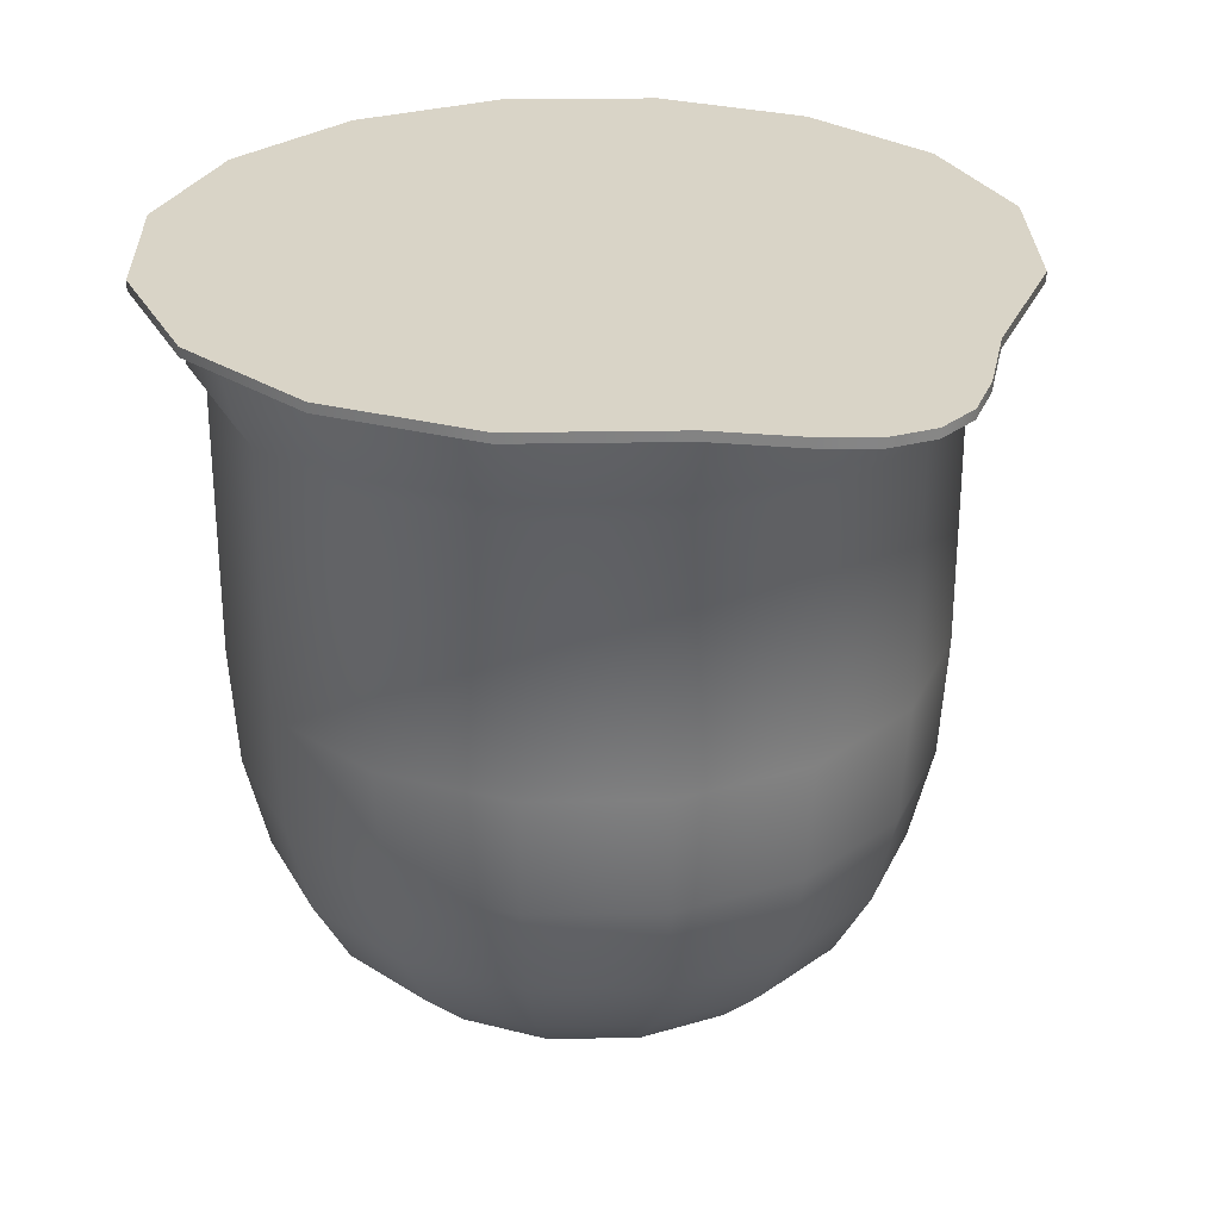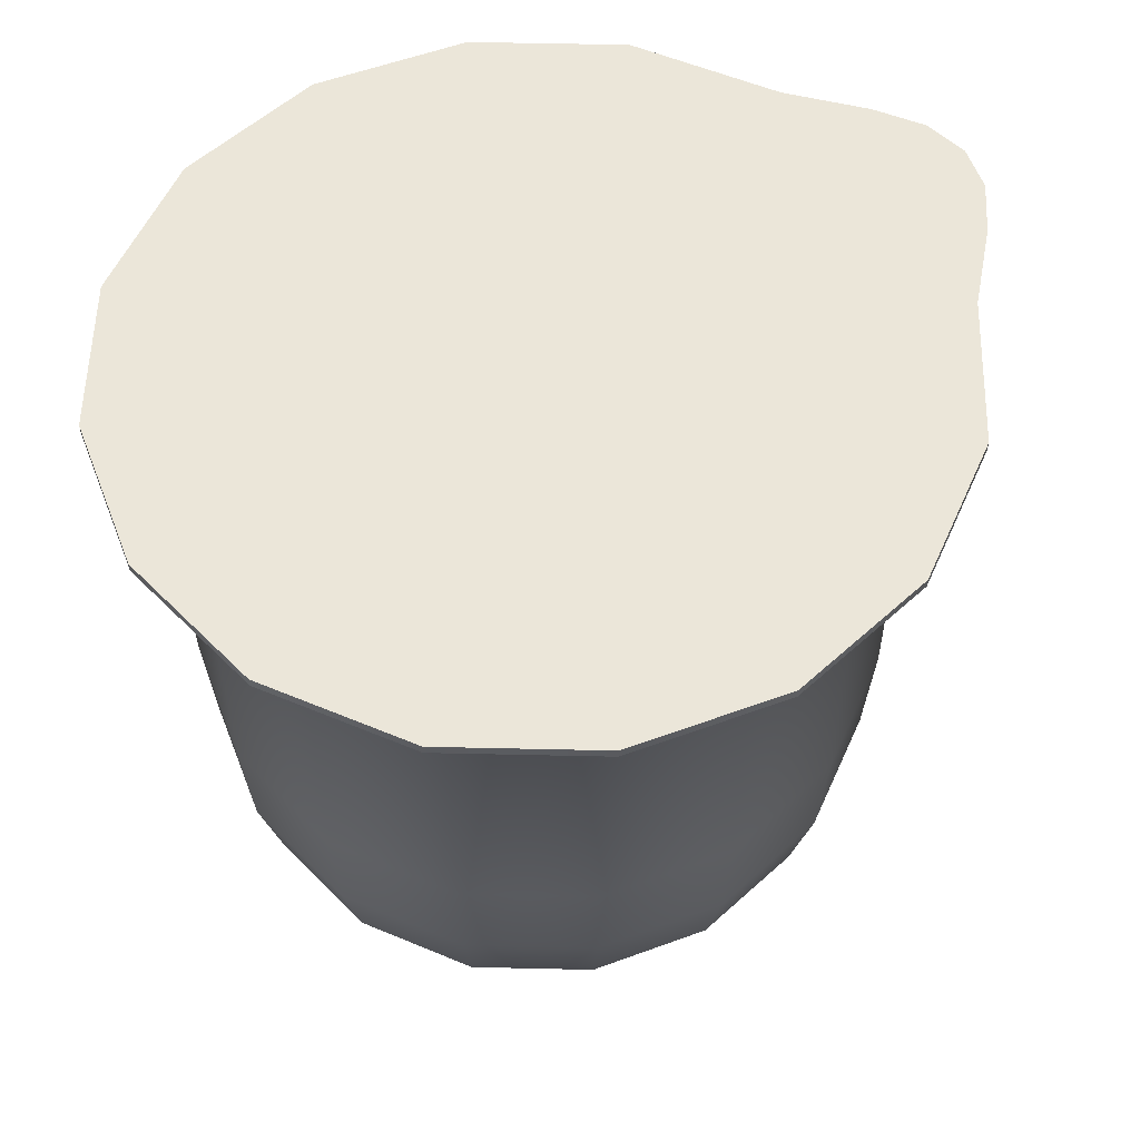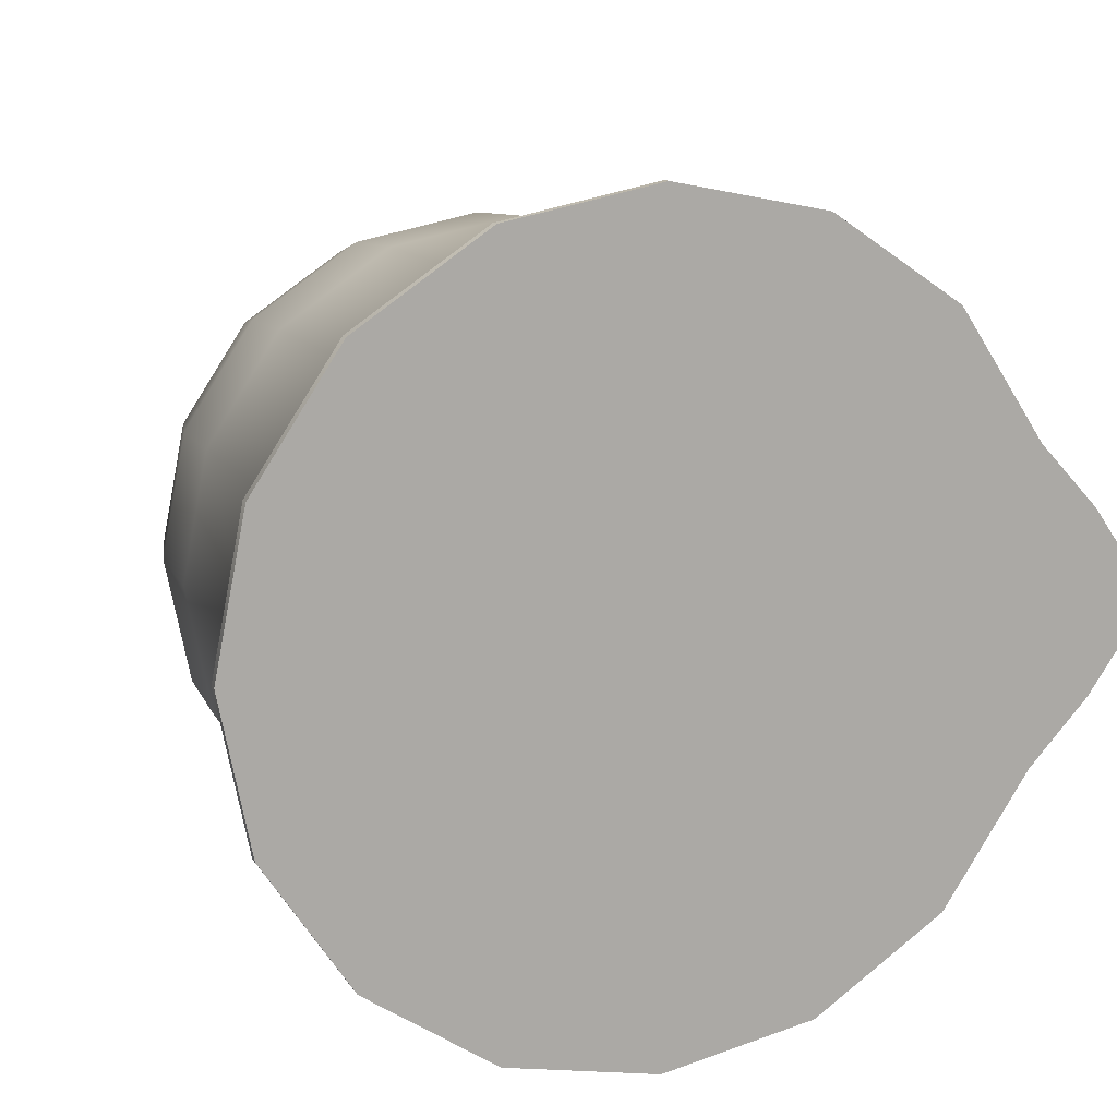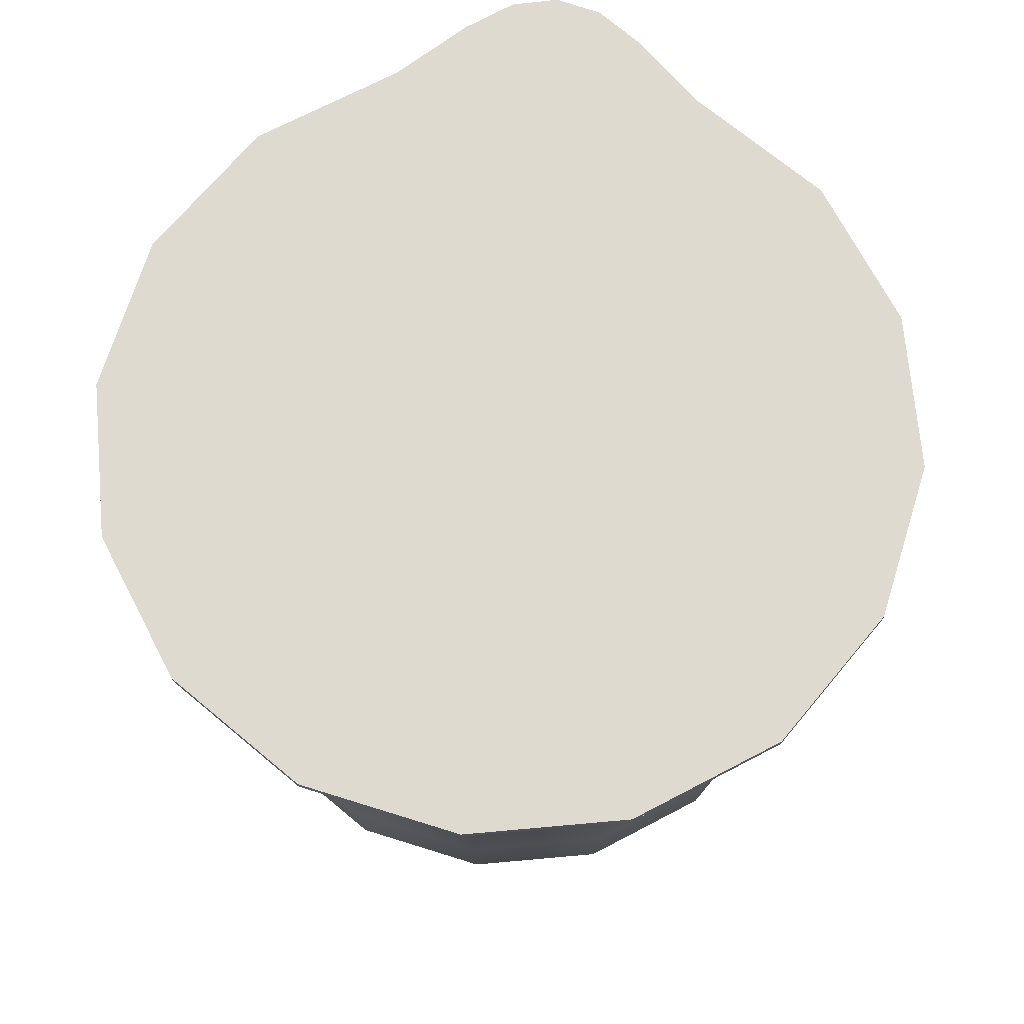
<metadata>
{"format":"obj","ext":"obj","renderer":"f3d","projection":"perspective","resolution":1024,"background":"white","views":[{"elev":28.5,"azim":-125.2,"up":"+Y"},{"elev":55.7,"azim":147.6,"up":"+Y"},{"elev":12.7,"azim":159.0,"up":"+Z"},{"elev":70.6,"azim":96.1,"up":"+Y"}]}
</metadata>
<code>
g yogurt
v -0.208 -0.4363 -0.1045
v -0.2939 -0.3714 1.165e-08
v -0.2288 -0.4363 2.299e-08
v -0.2682 -0.3714 -0.1294
v -0.3405 -0.2861 -2.342e-09
v -0.1488 -0.4363 -0.1931
v -0.3112 -0.2861 -0.1472
v -0.3684 -0.1693 -2.065e-08
v -0.1949 -0.3714 -0.2392
v -0.06019 -0.4363 -0.2523
v -0.337 -0.1693 -0.1579
v -0.3777 -0.02089 -8.352e-08
v -0.08512 -0.3714 -0.3125
v 0.04431 -0.4363 -0.2731
v -0.2278 -0.2861 -0.2721
v -0.3456 -0.02089 -0.1615
v -0.3777 0.3039 -1.56e-07
v 0.04431 -0.3714 -0.3382
v 0.1488 -0.4363 -0.2523
v -0.1029 -0.2861 -0.3555
v -0.2475 -0.1693 -0.2918
v -0.3456 0.3039 -0.1615
v -0.397 0.3335 -1.632e-07
v 0.1738 -0.3714 -0.3125
v 0.2374 -0.4363 -0.1931
v 0.04431 -0.2861 -0.3848
v -0.1136 -0.1693 -0.3813
v -0.2541 -0.02089 -0.2984
v -0.3634 0.3335 -0.1689
v -0.4146 0.4245 -1.8e-07
v -0.3792 0.4245 -0.1754
v 0.2835 -0.3714 -0.2392
v 0.2966 -0.4363 -0.1045
v 0.1916 -0.2861 -0.3555
v 0.04431 -0.1693 -0.4127
v -0.2541 0.3039 -0.2984
v -0.2677 0.3335 -0.312
v -0.2798 0.423 -0.3241
v -0.1172 -0.02089 -0.3899
v 0.3568 -0.3714 -0.1294
v 0.3174 -0.4363 1.165e-07
v 0.3164 -0.2861 -0.2721
v -0.1172 0.3039 -0.3899
v -0.1246 0.3335 -0.4077
v -0.1311 0.423 -0.4235
v 0.2022 -0.1693 -0.3813
v 0.04431 -0.02089 -0.422
v 0.3826 -0.3714 1.083e-07
v 0.2966 -0.4363 0.1045
v 0.04431 0.3039 -0.422
v 0.04431 0.3335 -0.4413
v 0.04431 0.423 -0.4584
v 0.3998 -0.2861 -0.1472
v 0.3361 -0.1693 -0.2918
v 0.2058 -0.02089 -0.3899
v 0.3568 -0.3714 0.1294
v 0.2374 -0.4363 0.1931
v 0.2058 0.3039 -0.3899
v 0.2132 0.3335 -0.4077
v 0.2197 0.423 -0.4235
v 0.4291 -0.2861 5.625e-08
v 0.4256 -0.1693 -0.1579
v 0.3427 -0.02089 -0.2984
v 0.2835 -0.3714 0.2392
v 0.1488 -0.4363 0.2523
v 0.3427 0.3039 -0.2984
v 0.3563 0.3335 -0.312
v 0.3684 0.423 -0.3241
v 0.3998 -0.2861 0.1472
v 0.457 -0.1693 3.928e-08
v 0.4342 -0.02089 -0.1615
v 0.1738 -0.3714 0.3125
v 0.04431 -0.4363 0.2731
v 0.4342 0.3039 -0.1615
v 0.452 0.3335 -0.1689
v 0.4678 0.423 -0.1754
v 0.3164 -0.2861 0.2721
v 0.4663 -0.02089 -2.315e-08
v 0.4256 -0.1693 0.1579
v 0.04431 -0.3714 0.3382
v -0.06019 -0.4363 0.2523
v 0.4663 0.3039 -7.219e-08
v 0.4856 0.3335 -7.55e-08
v 0.5027 0.423 -8.784e-08
v 0.1916 -0.2861 0.3555
v 0.3361 -0.1693 0.2918
v 0.4342 -0.02089 0.1615
v -0.08512 -0.3714 0.3125
v -0.1488 -0.4363 0.1931
v 0.4342 0.3039 0.1615
v 0.452 0.3335 0.1689
v 0.4678 0.423 0.1754
v 0.04431 -0.2861 0.3848
v 0.2022 -0.1693 0.3813
v 0.3427 -0.02089 0.2984
v -0.1949 -0.3714 0.2392
v -0.208 -0.4363 0.1045
v 0.3427 0.3039 0.2984
v 0.3563 0.3335 0.312
v 0.3684 0.423 0.3241
v -0.1029 -0.2861 0.3555
v 0.04431 -0.1693 0.4127
v 0.2058 -0.02089 0.3899
v -0.2682 -0.3714 0.1294
v -0.2288 -0.4363 2.299e-08
v -0.2939 -0.3714 1.165e-08
v 0.2058 0.3039 0.3899
v 0.2132 0.3335 0.4077
v 0.2197 0.423 0.4235
v 0.04431 -0.02089 0.422
v -0.2278 -0.2861 0.2721
v -0.3112 -0.2861 0.1472
v -0.3405 -0.2861 -2.342e-09
v -0.1136 -0.1693 0.3813
v 0.04431 0.3039 0.422
v 0.04431 0.3335 0.4413
v 0.04431 0.423 0.4584
v -0.337 -0.1693 0.1579
v -0.3684 -0.1693 -2.065e-08
v -0.2475 -0.1693 0.2918
v -0.1172 -0.02089 0.3899
v -0.1172 0.3039 0.3899
v -0.1246 0.3335 0.4077
v -0.1311 0.423 0.4235
v -0.2541 -0.02089 0.2984
v -0.3456 -0.02089 0.1615
v -0.3777 -0.02089 -8.352e-08
v -0.2541 0.3039 0.2984
v -0.2677 0.3335 0.312
v -0.2798 0.423 0.3241
v -0.3456 0.3039 0.1615
v -0.3777 0.3039 -1.56e-07
v -0.3634 0.3335 0.1689
v -0.3792 0.4245 0.1754
v -0.397 0.3335 -1.632e-07
v -0.4146 0.4245 -1.8e-07
v 0.5042 0.4363 -0.1905
v 0.2348 0.4363 -0.4599
v 0.3963 0.4363 -0.352
v -0.1462 0.4363 -0.4599
v 0.04431 0.4363 -0.4978
v -0.5289 0.4363 -0.05585
v -0.4155 0.4363 -0.1905
v -0.3077 0.4363 -0.352
v -0.4896 0.4363 -0.1117
v -0.5421 0.4363 -2.11e-07
v 0.5421 0.4363 -9.153e-08
v 0.5042 0.4363 0.1905
v -0.4896 0.4363 0.1117
v -0.5289 0.4363 0.05585
v -0.1462 0.4363 0.4599
v -0.4155 0.4363 0.1905
v -0.3077 0.4363 0.352
v 0.2348 0.4363 0.4599
v 0.04431 0.4363 0.4978
v 0.3963 0.4363 0.352
v -0.4896 0.4245 0.1117
v -0.5421 0.4245 -2.092e-07
v -0.5289 0.4245 0.05585
v -0.3792 0.4245 0.1754
v -0.4155 0.4245 0.1905
v -0.3077 0.4244 0.352
v -0.2798 0.423 0.3241
v -0.1462 0.4244 0.4599
v -0.1311 0.423 0.4235
v 0.04431 0.4244 0.4978
v 0.04431 0.423 0.4584
v 0.2348 0.4244 0.4599
v 0.2197 0.423 0.4235
v 0.3963 0.4244 0.352
v 0.3684 0.423 0.3241
v 0.5042 0.4244 0.1905
v 0.4678 0.423 0.1754
v 0.5421 0.4244 -8.974e-08
v 0.5027 0.423 -8.784e-08
v 0.5042 0.4244 -0.1905
v 0.4678 0.423 -0.1754
v 0.3963 0.4244 -0.352
v 0.3684 0.423 -0.3241
v 0.2348 0.4244 -0.4599
v 0.2197 0.423 -0.4235
v 0.04431 0.4244 -0.4978
v 0.04431 0.423 -0.4584
v -0.1462 0.4244 -0.4599
v -0.1311 0.423 -0.4235
v -0.3077 0.4244 -0.352
v -0.2798 0.423 -0.3241
v -0.4155 0.4245 -0.1905
v -0.3792 0.4245 -0.1754
v -0.4146 0.4245 -1.8e-07
v -0.4896 0.4245 -0.1117
v -0.5289 0.4245 -0.05585
v 0.2966 -0.4363 -0.1045
v 0.2337 -0.4363 1.145e-07
v 0.3174 -0.4363 1.165e-07
v 0.2192 -0.4363 -0.07246
v 0.2374 -0.4363 -0.1931
v 0.2192 -0.4363 0.07246
v 0.2966 -0.4363 0.1045
v 0.1782 -0.4363 -0.1339
v 0.1661 -0.4212 -0.05046
v 0.1762 -0.4212 9.29e-08
v 0.1488 -0.4363 -0.2523
v 0.1661 -0.4212 0.05046
v 0.09477 -0.4212 0.1218
v -0.0775 -0.4212 0.05046
v -0.006144 -0.4212 -0.1218
v 0.1782 -0.4363 0.1339
v 0.2374 -0.4363 0.1931
v 0.1375 -0.4212 0.09323
v 0.1168 -0.4363 0.1749
v 0.1488 -0.4363 0.2523
v 0.04431 -0.4363 0.1893
v 0.04431 -0.4363 0.2731
v 0.04431 -0.4212 0.1319
v -0.006144 -0.4212 0.1218
v -0.02814 -0.4363 0.1749
v -0.06019 -0.4363 0.2523
v -0.04892 -0.4212 0.09323
v -0.08957 -0.4363 0.1339
v -0.1488 -0.4363 0.1931
v -0.1306 -0.4363 0.07246
v -0.208 -0.4363 0.1045
v -0.145 -0.4363 6.523e-08
v -0.2288 -0.4363 2.299e-08
v -0.08754 -0.4212 5.859e-08
v -0.0775 -0.4212 -0.05046
v -0.1306 -0.4363 -0.07246
v -0.208 -0.4363 -0.1045
v -0.04892 -0.4212 -0.09323
v -0.08957 -0.4363 -0.1339
v -0.1488 -0.4363 -0.1931
v -0.02814 -0.4363 -0.1749
v -0.06019 -0.4363 -0.2523
v 0.04431 -0.4363 -0.1893
v 0.04431 -0.4363 -0.2731
v 0.04431 -0.4212 -0.1319
v 0.09477 -0.4212 -0.1218
v 0.1168 -0.4363 -0.1749
v 0.1375 -0.4212 -0.09323
v -0.4896 0.4245 0.1117
v -0.4155 0.4363 0.1905
v -0.4155 0.4245 0.1905
v -0.4896 0.4363 0.1117
v -0.3077 0.4363 0.352
v -0.5289 0.4245 0.05585
v -0.3077 0.4244 0.352
v -0.5289 0.4363 0.05585
v -0.1462 0.4363 0.4599
v -0.5421 0.4245 -2.092e-07
v -0.1462 0.4244 0.4599
v -0.5421 0.4363 -2.11e-07
v 0.04431 0.4363 0.4978
v -0.5289 0.4245 -0.05585
v 0.04431 0.4244 0.4978
v -0.5289 0.4363 -0.05585
v 0.2348 0.4363 0.4599
v -0.4896 0.4245 -0.1117
v 0.2348 0.4244 0.4599
v -0.4896 0.4363 -0.1117
v 0.3963 0.4363 0.352
v -0.4155 0.4245 -0.1905
v 0.3963 0.4244 0.352
v -0.4155 0.4363 -0.1905
v 0.5042 0.4363 0.1905
v -0.3077 0.4244 -0.352
v 0.5042 0.4244 0.1905
v -0.3077 0.4363 -0.352
v 0.5421 0.4363 -9.153e-08
v -0.1462 0.4244 -0.4599
v 0.5421 0.4244 -8.974e-08
v -0.1462 0.4363 -0.4599
v 0.5042 0.4363 -0.1905
v 0.04431 0.4244 -0.4978
v 0.5042 0.4244 -0.1905
v 0.04431 0.4363 -0.4978
v 0.3963 0.4363 -0.352
v 0.2348 0.4244 -0.4599
v 0.3963 0.4244 -0.352
v 0.2348 0.4363 -0.4599
g yogurt_0
f 3 2 1
f 4 1 2
f 2 5 4
f 1 4 6
f 7 4 5
f 5 8 7
f 9 6 4
f 4 7 9
f 6 9 10
f 11 7 8
f 8 12 11
f 13 10 9
f 10 13 14
f 15 9 7
f 7 11 15
f 9 15 13
f 16 11 12
f 12 17 16
f 18 14 13
f 14 18 19
f 20 13 15
f 13 20 18
f 21 15 11
f 11 16 21
f 15 21 20
f 22 16 17
f 17 23 22
f 24 19 18
f 19 24 25
f 26 18 20
f 18 26 24
f 27 20 21
f 20 27 26
f 28 21 16
f 16 22 28
f 21 28 27
f 29 22 23
f 23 30 29
f 31 29 30
f 32 25 24
f 25 32 33
f 34 24 26
f 24 34 32
f 35 26 27
f 26 35 34
f 36 28 22
f 22 29 36
f 29 31 37
f 37 36 29
f 38 37 31
f 39 27 28
f 28 36 39
f 27 39 35
f 40 33 32
f 33 40 41
f 42 32 34
f 32 42 40
f 36 37 43
f 43 39 36
f 37 38 44
f 44 43 37
f 45 44 38
f 46 34 35
f 34 46 42
f 47 35 39
f 39 43 47
f 35 47 46
f 48 41 40
f 41 48 49
f 43 44 50
f 50 47 43
f 44 45 51
f 51 50 44
f 52 51 45
f 53 40 42
f 40 53 48
f 54 42 46
f 42 54 53
f 55 46 47
f 47 50 55
f 46 55 54
f 56 49 48
f 49 56 57
f 50 51 58
f 58 55 50
f 51 52 59
f 59 58 51
f 60 59 52
f 61 48 53
f 48 61 56
f 62 53 54
f 53 62 61
f 63 54 55
f 55 58 63
f 54 63 62
f 64 57 56
f 57 64 65
f 58 59 66
f 66 63 58
f 59 60 67
f 67 66 59
f 68 67 60
f 69 56 61
f 56 69 64
f 70 61 62
f 61 70 69
f 71 62 63
f 63 66 71
f 62 71 70
f 72 65 64
f 65 72 73
f 66 67 74
f 74 71 66
f 67 68 75
f 75 74 67
f 76 75 68
f 77 64 69
f 64 77 72
f 78 70 71
f 71 74 78
f 79 69 70
f 69 79 77
f 70 78 79
f 80 73 72
f 73 80 81
f 74 75 82
f 82 78 74
f 75 76 83
f 83 82 75
f 84 83 76
f 85 72 77
f 72 85 80
f 86 77 79
f 77 86 85
f 87 79 78
f 78 82 87
f 79 87 86
f 88 81 80
f 81 88 89
f 82 83 90
f 90 87 82
f 83 84 91
f 91 90 83
f 92 91 84
f 93 80 85
f 80 93 88
f 94 85 86
f 85 94 93
f 95 86 87
f 87 90 95
f 86 95 94
f 96 89 88
f 89 96 97
f 90 91 98
f 98 95 90
f 91 92 99
f 99 98 91
f 100 99 92
f 101 88 93
f 88 101 96
f 102 93 94
f 93 102 101
f 103 94 95
f 95 98 103
f 94 103 102
f 104 97 96
f 97 104 105
f 106 105 104
f 98 99 107
f 107 103 98
f 99 100 108
f 108 107 99
f 109 108 100
f 110 102 103
f 103 107 110
f 96 111 104
f 111 96 101
f 104 112 106
f 112 104 111
f 113 106 112
f 114 101 102
f 101 114 111
f 102 110 114
f 107 108 115
f 115 110 107
f 108 109 116
f 116 115 108
f 117 116 109
f 112 118 113
f 119 113 118
f 111 120 112
f 120 111 114
f 118 112 120
f 121 114 110
f 110 115 121
f 114 121 120
f 115 116 122
f 122 121 115
f 116 117 123
f 123 122 116
f 124 123 117
f 125 120 121
f 120 125 118
f 121 122 125
f 118 126 119
f 126 118 125
f 127 119 126
f 128 125 122
f 122 123 128
f 125 128 126
f 123 124 129
f 129 128 123
f 130 129 124
f 126 131 127
f 131 126 128
f 128 129 131
f 132 127 131
f 129 130 133
f 133 131 129
f 131 133 132
f 134 133 130
f 135 132 133
f 133 134 135
f 136 135 134
f 139 138 137
f 138 140 137
f 141 140 138
f 140 142 137
f 143 142 140
f 144 143 140
f 145 142 143
f 142 146 137
f 146 147 137
f 148 147 146
f 149 148 146
f 150 149 146
f 151 148 149
f 152 151 149
f 153 151 152
f 154 148 151
f 155 154 151
f 156 148 154
f 159 158 157
f 157 158 160
f 161 157 160
f 161 160 162
f 163 162 160
f 162 163 164
f 165 164 163
f 164 165 166
f 167 166 165
f 166 167 168
f 169 168 167
f 168 169 170
f 171 170 169
f 170 171 172
f 173 172 171
f 172 173 174
f 175 174 173
f 174 175 176
f 177 176 175
f 176 177 178
f 179 178 177
f 178 179 180
f 181 180 179
f 180 181 182
f 183 182 181
f 182 183 184
f 185 184 183
f 184 185 186
f 187 186 185
f 186 187 188
f 189 188 187
f 190 188 189
f 191 188 190
f 192 191 190
f 158 192 190
f 160 158 190
f 195 194 193
f 196 193 194
f 193 196 197
f 194 195 198
f 199 198 195
f 200 197 196
f 196 201 200
f 201 196 202
f 194 202 196
f 197 200 203
f 202 194 204
f 198 204 194
f 204 201 202
f 205 201 204
f 206 201 205
f 207 201 206
f 198 199 208
f 209 208 199
f 204 198 210
f 210 205 204
f 208 210 198
f 210 208 205
f 208 209 211
f 211 205 208
f 212 211 209
f 211 212 213
f 214 213 212
f 205 211 215
f 213 215 211
f 215 216 205
f 215 213 216
f 216 206 205
f 213 214 217
f 217 216 213
f 218 217 214
f 216 217 219
f 219 206 216
f 217 218 220
f 220 219 217
f 219 220 206
f 221 220 218
f 220 221 222
f 222 206 220
f 223 222 221
f 222 223 224
f 225 224 223
f 206 222 226
f 224 226 222
f 226 227 206
f 226 224 227
f 227 207 206
f 224 225 228
f 228 227 224
f 229 228 225
f 227 228 230
f 230 207 227
f 228 229 231
f 231 230 228
f 230 231 207
f 232 231 229
f 231 232 233
f 233 207 231
f 234 233 232
f 233 234 235
f 236 235 234
f 207 233 237
f 235 237 233
f 237 238 207
f 237 235 238
f 238 201 207
f 235 236 239
f 239 238 235
f 203 239 236
f 239 203 200
f 240 200 201
f 240 201 238
f 200 240 239
f 238 239 240
f 243 242 241
f 244 241 242
f 242 243 245
f 241 244 246
f 247 245 243
f 248 246 244
f 245 247 249
f 246 248 250
f 251 249 247
f 252 250 248
f 249 251 253
f 250 252 254
f 255 253 251
f 256 254 252
f 253 255 257
f 254 256 258
f 259 257 255
f 260 258 256
f 257 259 261
f 258 260 262
f 263 261 259
f 264 262 260
f 261 263 265
f 262 264 266
f 267 265 263
f 268 266 264
f 265 267 269
f 266 268 270
f 271 269 267
f 272 270 268
f 269 271 273
f 270 272 274
f 275 273 271
f 276 274 272
f 273 275 277
f 274 276 278
f 279 277 275
f 280 278 276
f 277 279 280
f 278 280 279

</code>
